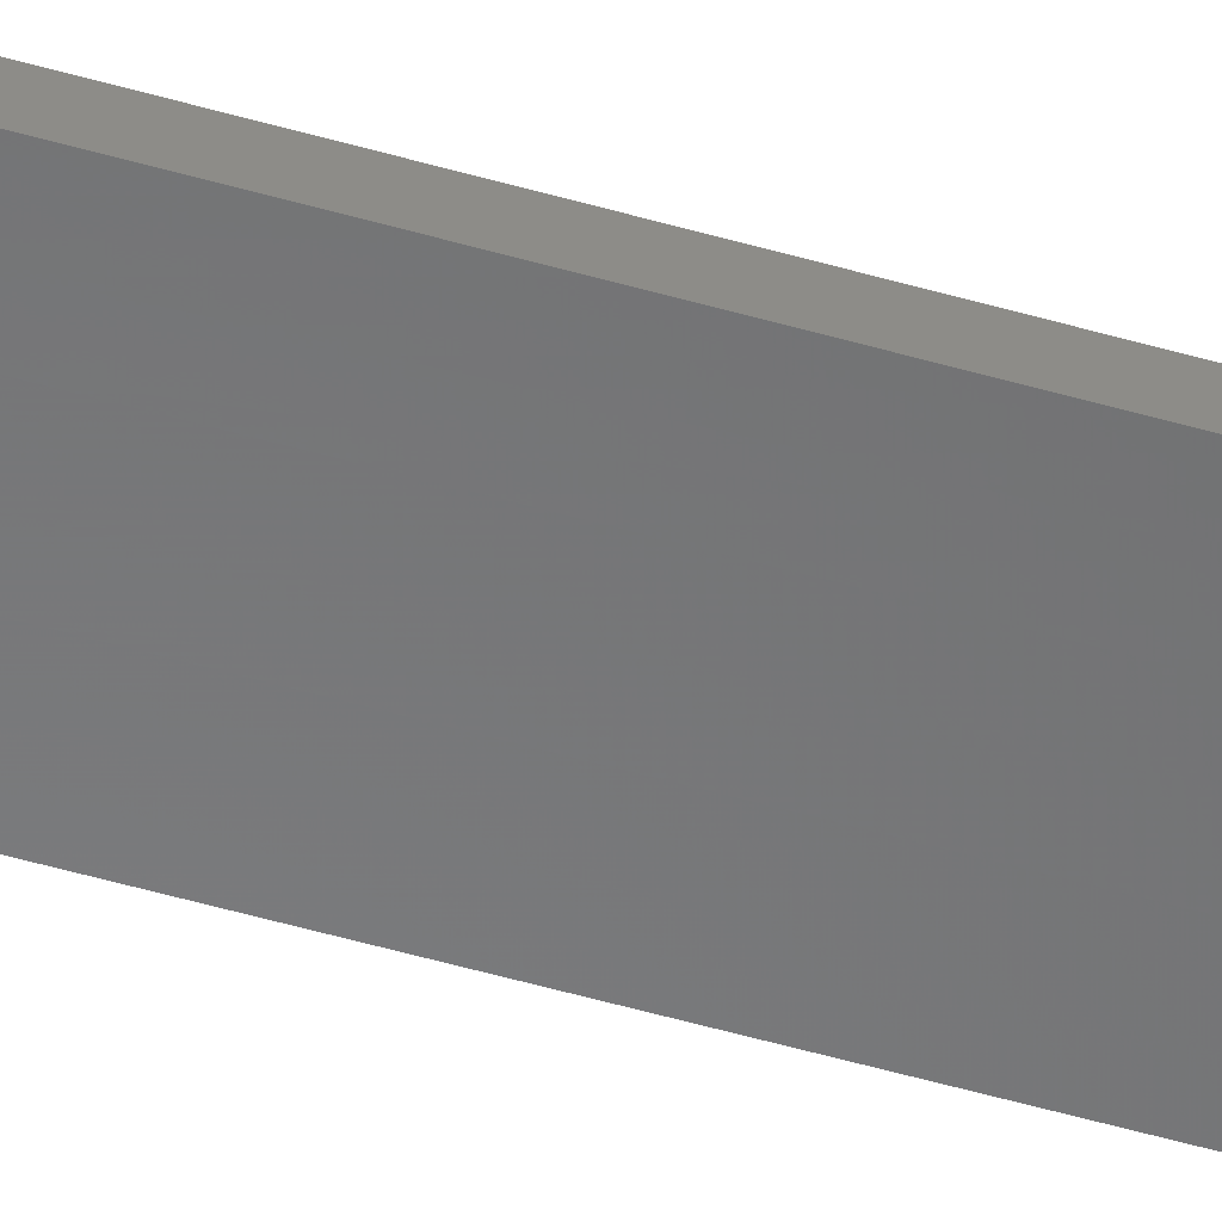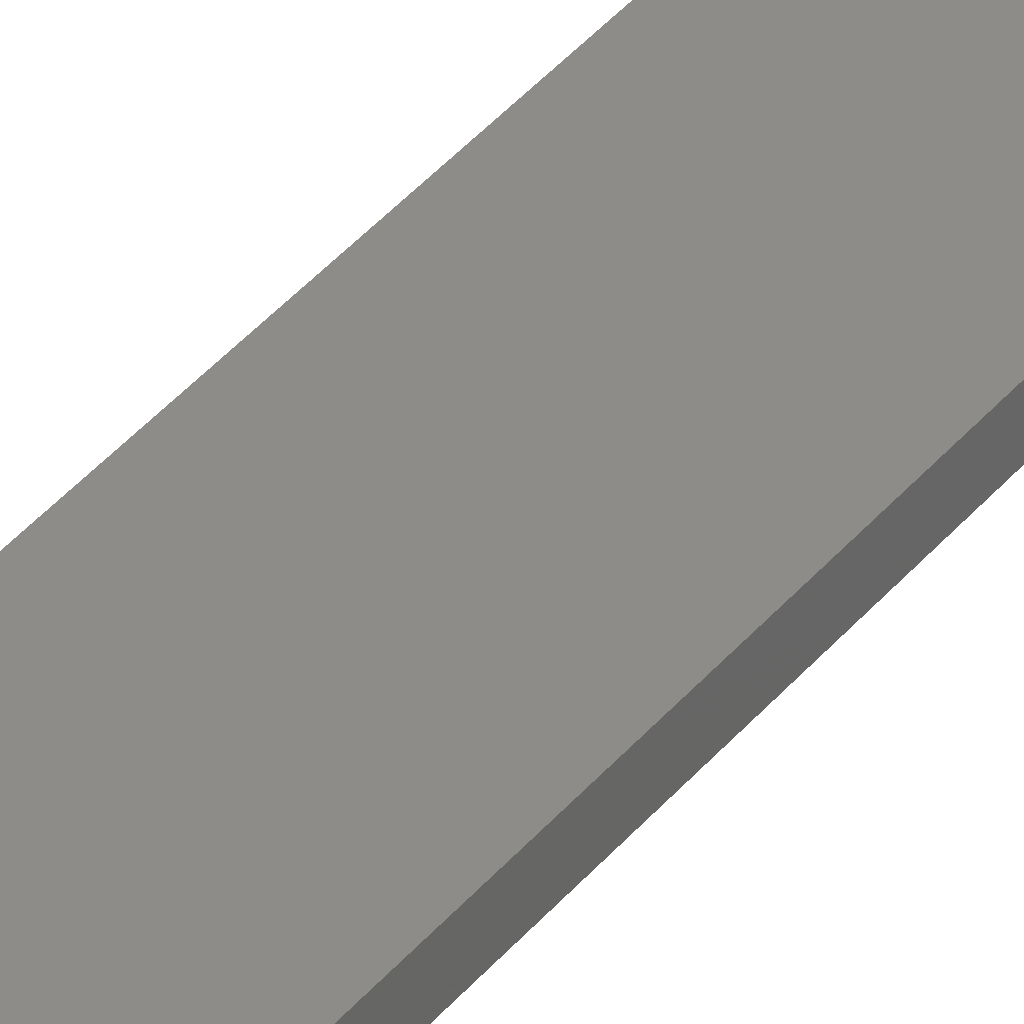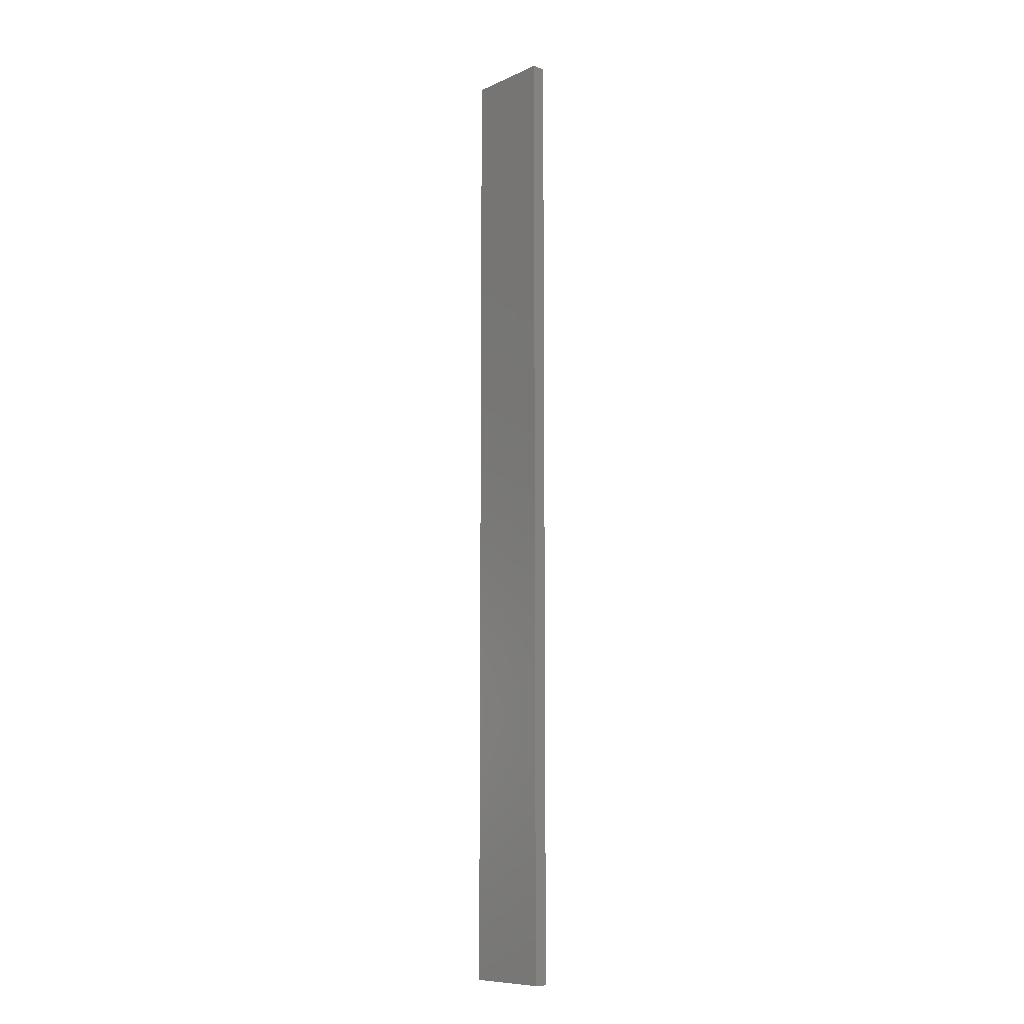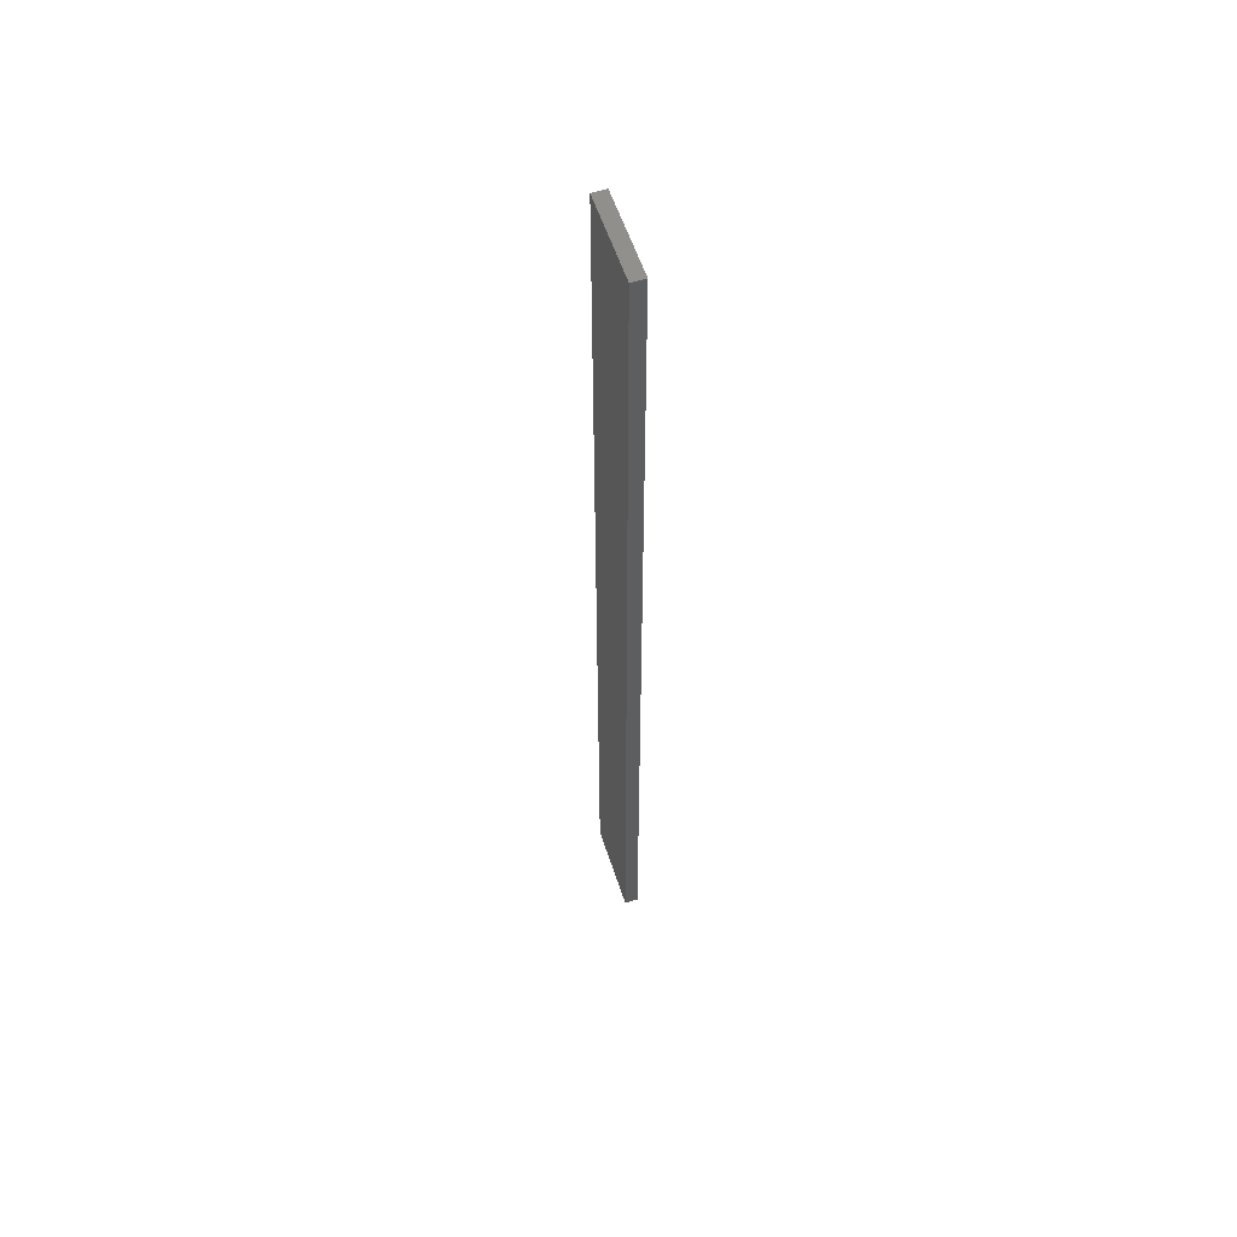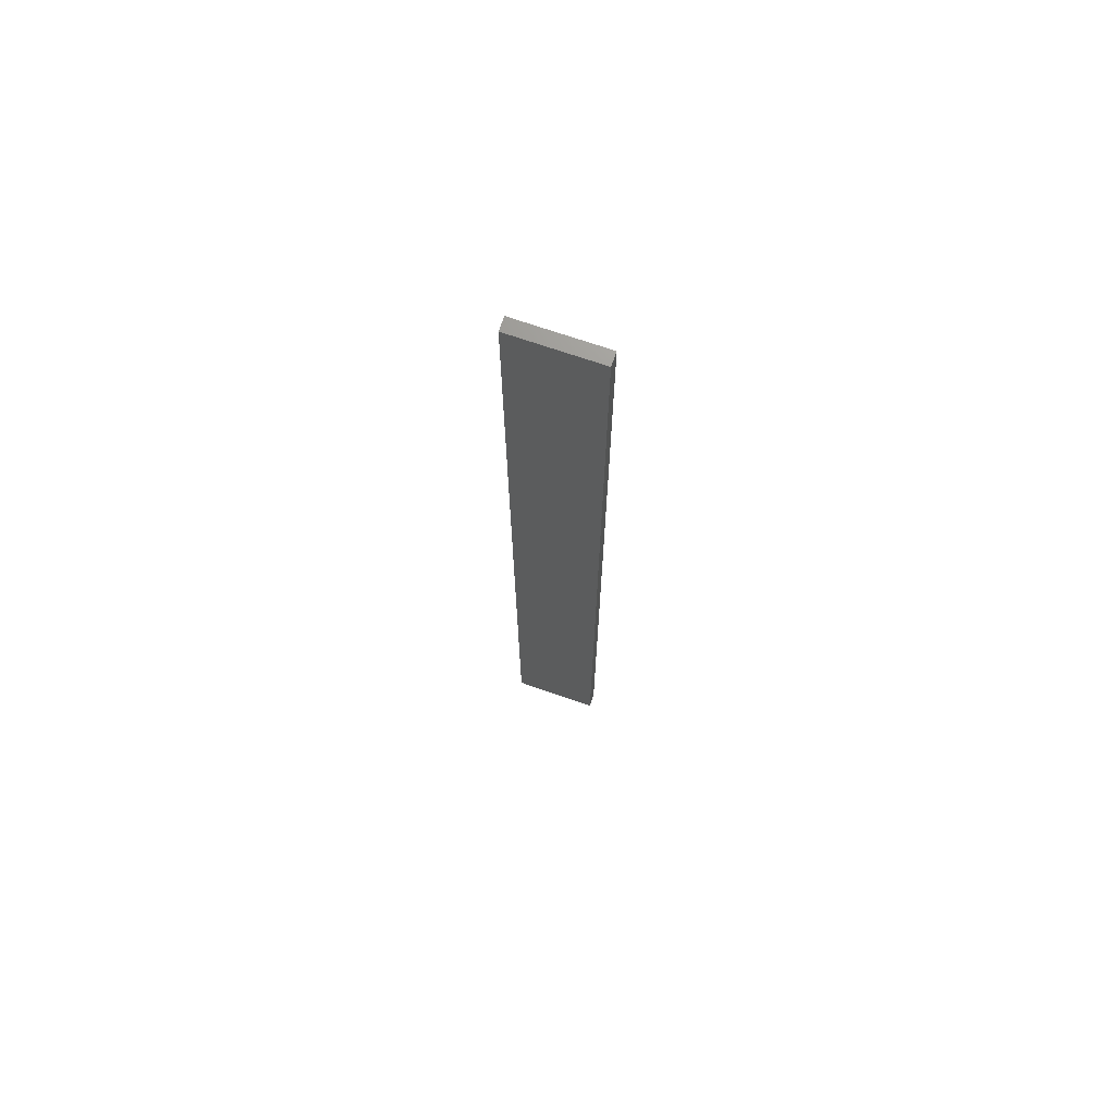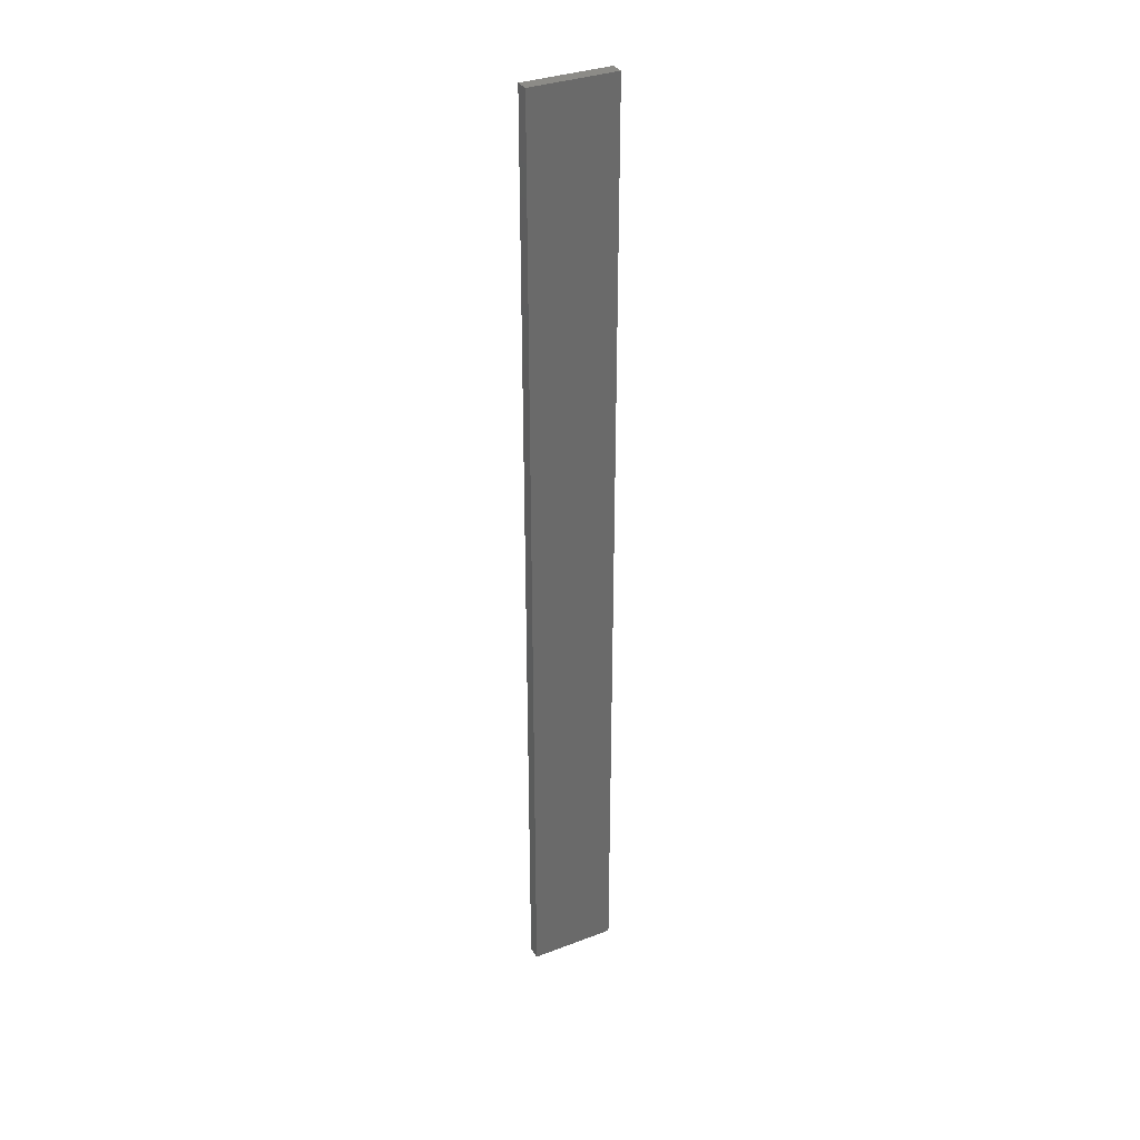
<metadata>
{"format":"stl","ext":"stl","renderer":"f3d","projection":"perspective","resolution":1024,"background":"white","views":[{"elev":-55.6,"azim":-106.7,"up":"+Y"},{"elev":35.7,"azim":-147.2,"up":"+Y"},{"elev":-9.5,"azim":48.8,"up":"+Z"},{"elev":57.0,"azim":71.9,"up":"+Z"},{"elev":70.8,"azim":-161.0,"up":"+Z"},{"elev":33.8,"azim":-27.4,"up":"+Z"}]}
</metadata>
<code>
# stl→obj: 16 verts, 28 faces
v -0.1612 4.35 -206.6
v -0.0529 4.35 -206.6
v -0.0529 4.35 -210.2
v -0.1612 4.35 -210.2
v -0.2696 4.351 -206.6
v -0.2696 4.351 -210.2
v -0.3779 4.351 -206.6
v -0.3779 4.351 -210.2
v -0.3779 4.301 -206.6
v -0.3779 4.301 -210.2
v -0.05309 4.3 -210.2
v -0.05309 4.3 -206.6
v -0.1614 4.3 -210.2
v -0.1614 4.3 -206.6
v -0.2696 4.301 -206.6
v -0.2696 4.301 -210.2
f 1 2 3
f 1 3 4
f 5 4 6
f 5 1 4
f 7 6 8
f 7 5 6
f 9 7 8
f 9 8 10
f 11 12 13
f 12 14 13
f 13 15 16
f 14 15 13
f 16 9 10
f 15 9 16
f 12 11 3
f 2 12 3
f 9 15 7
f 15 5 7
f 15 14 5
f 14 1 5
f 12 2 14
f 14 2 1
f 16 10 8
f 6 16 8
f 13 16 6
f 4 13 6
f 3 11 13
f 3 13 4

</code>
